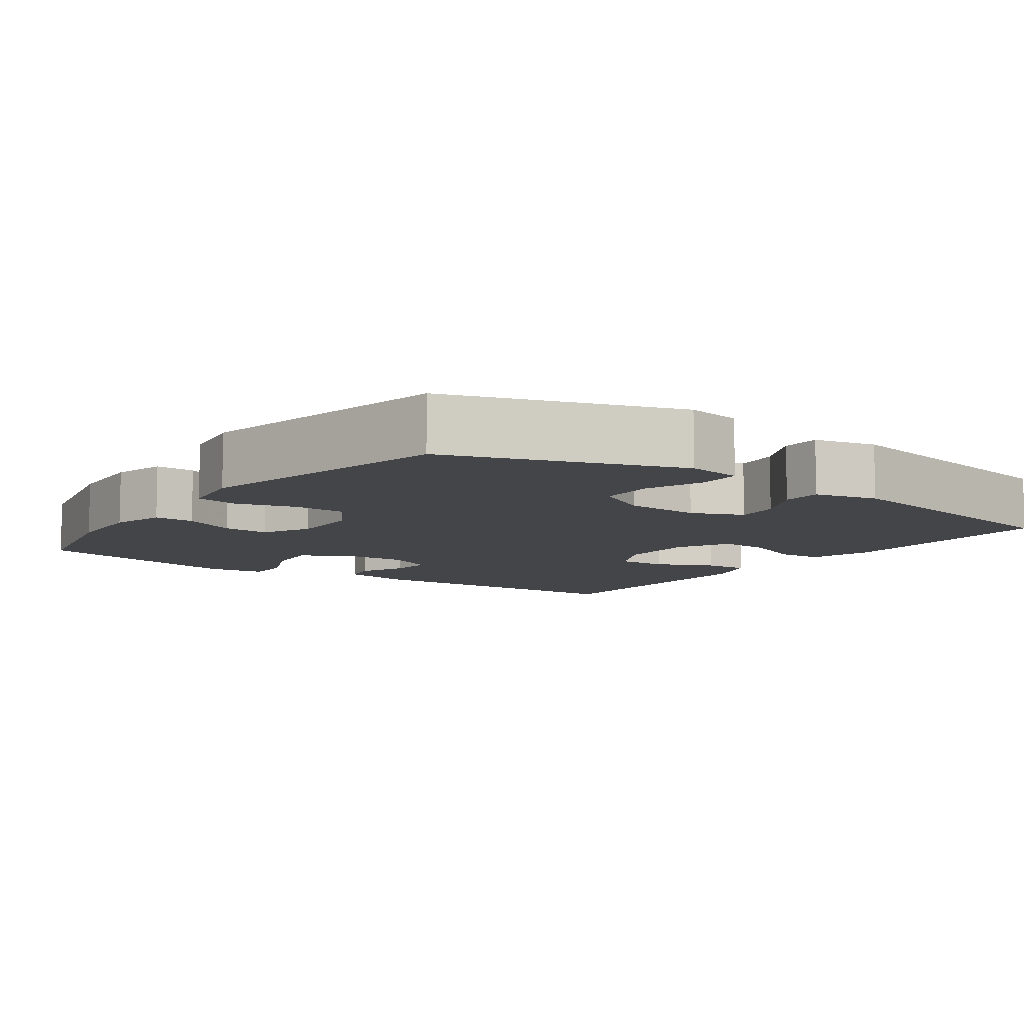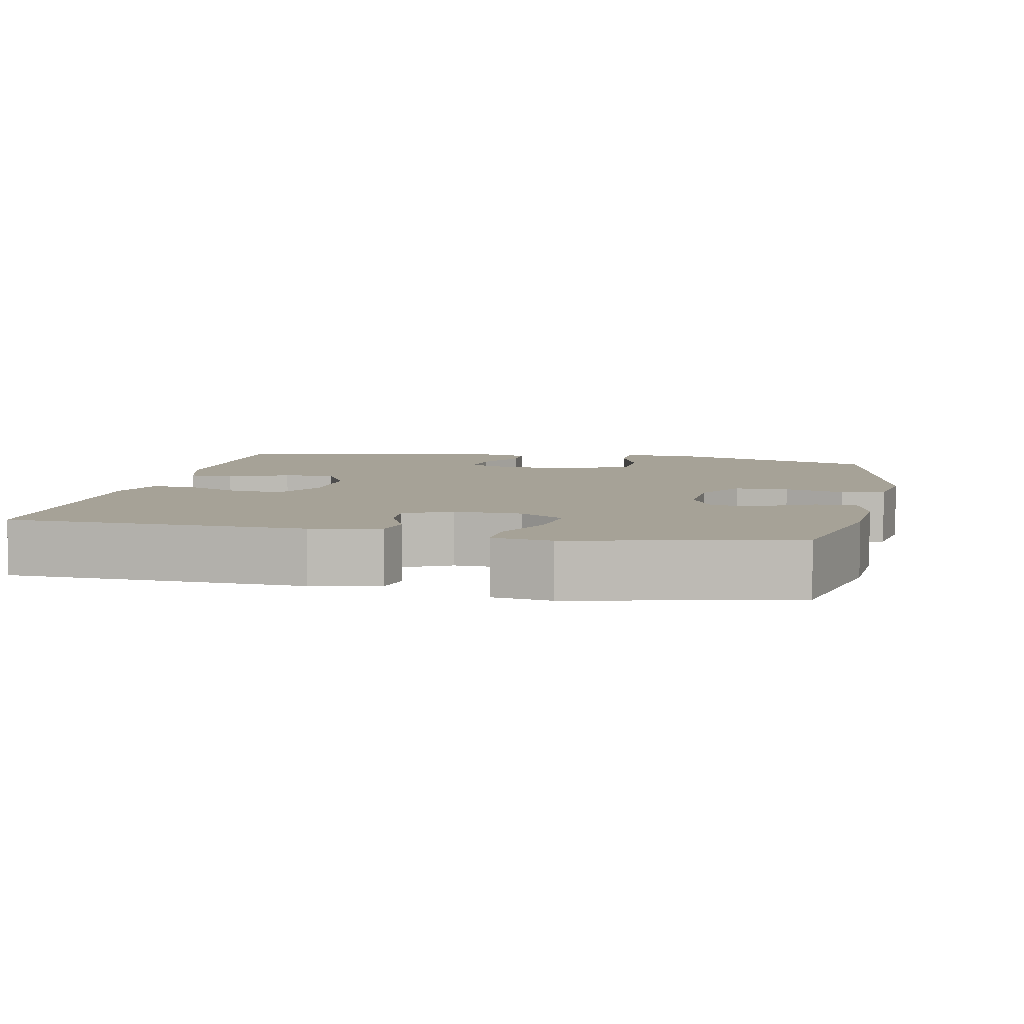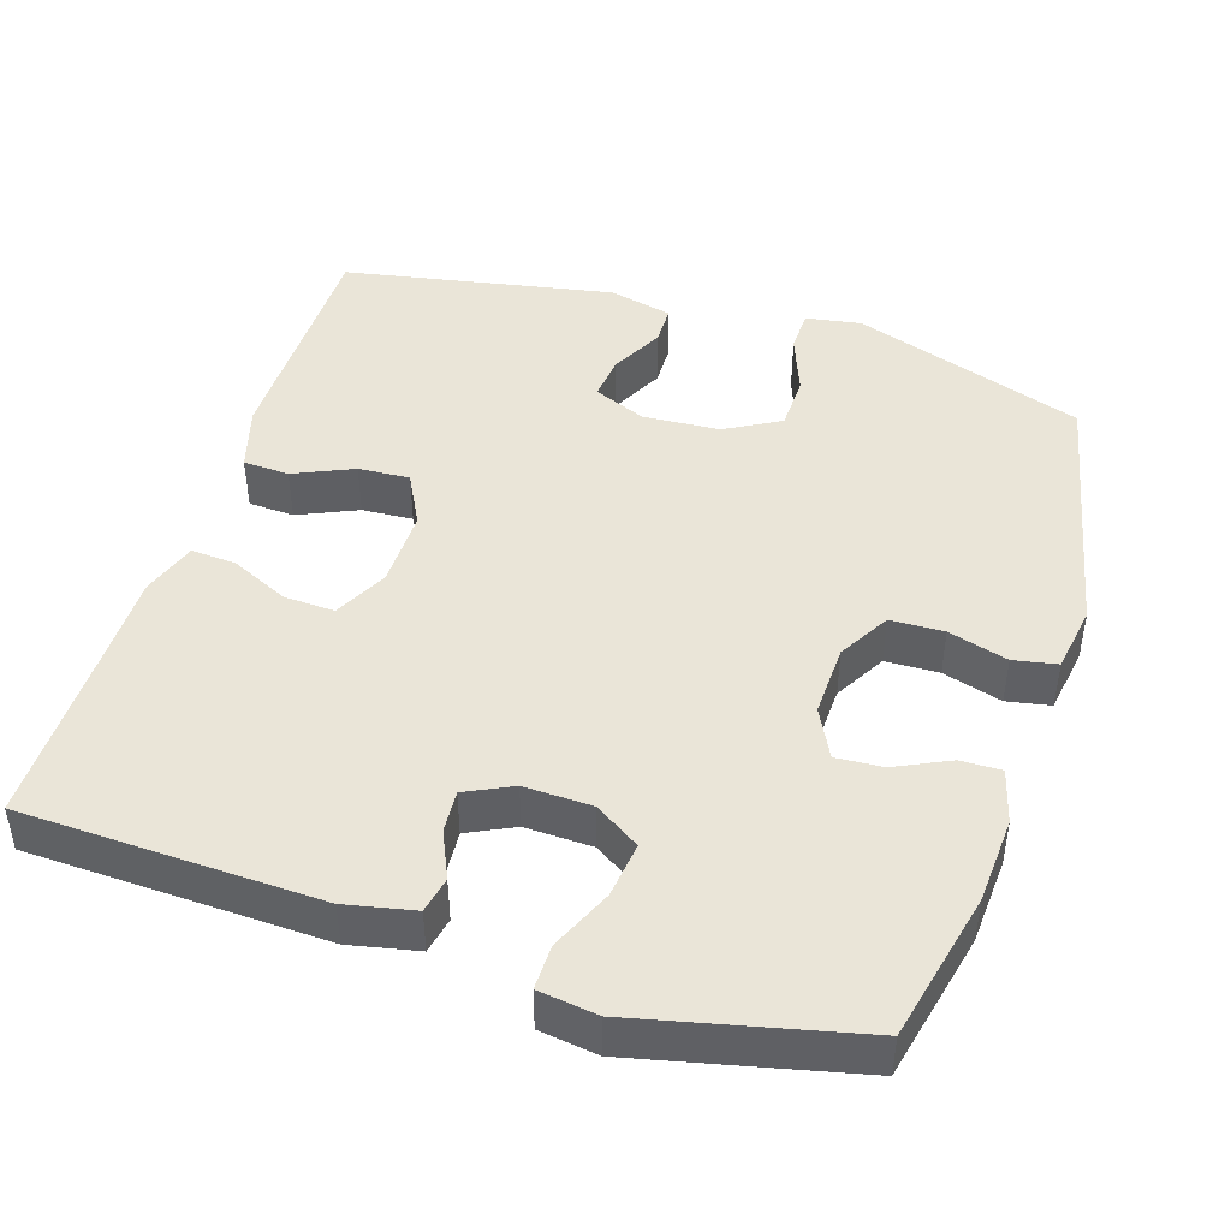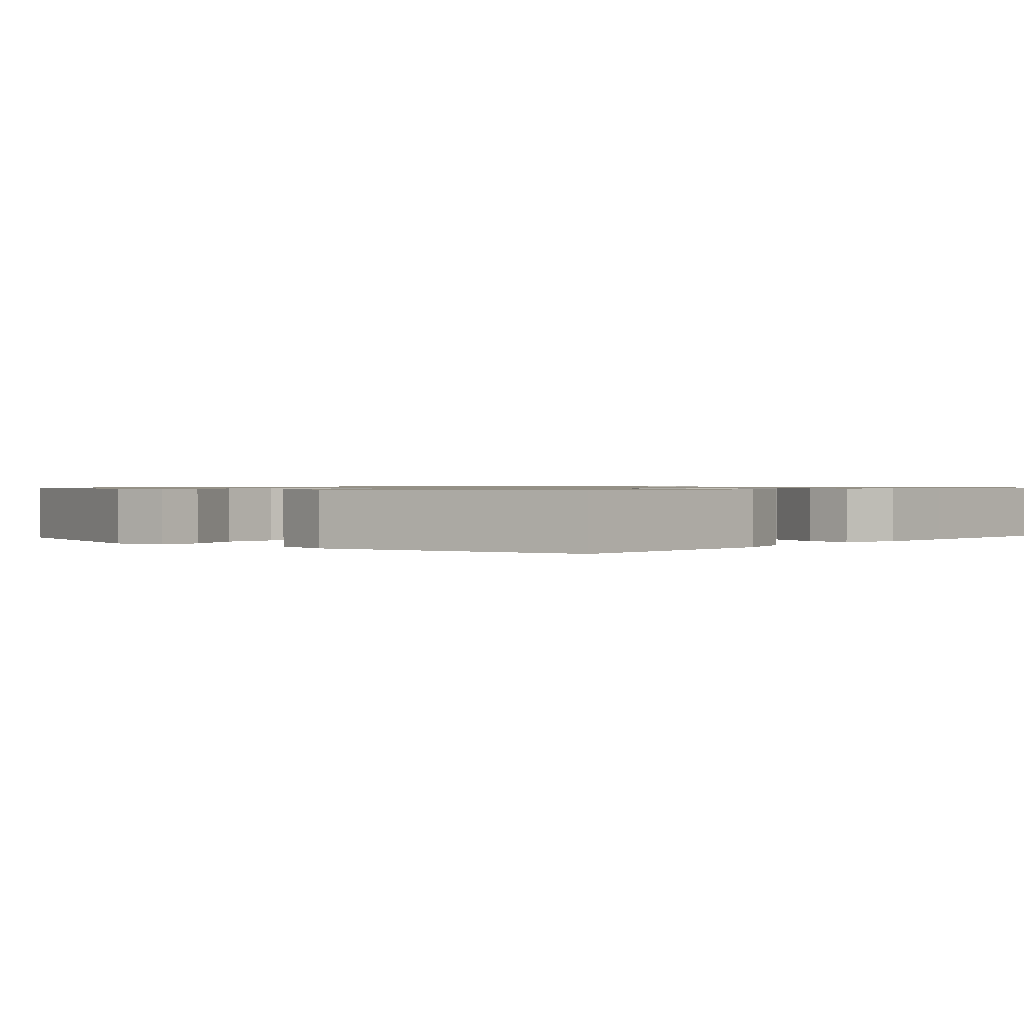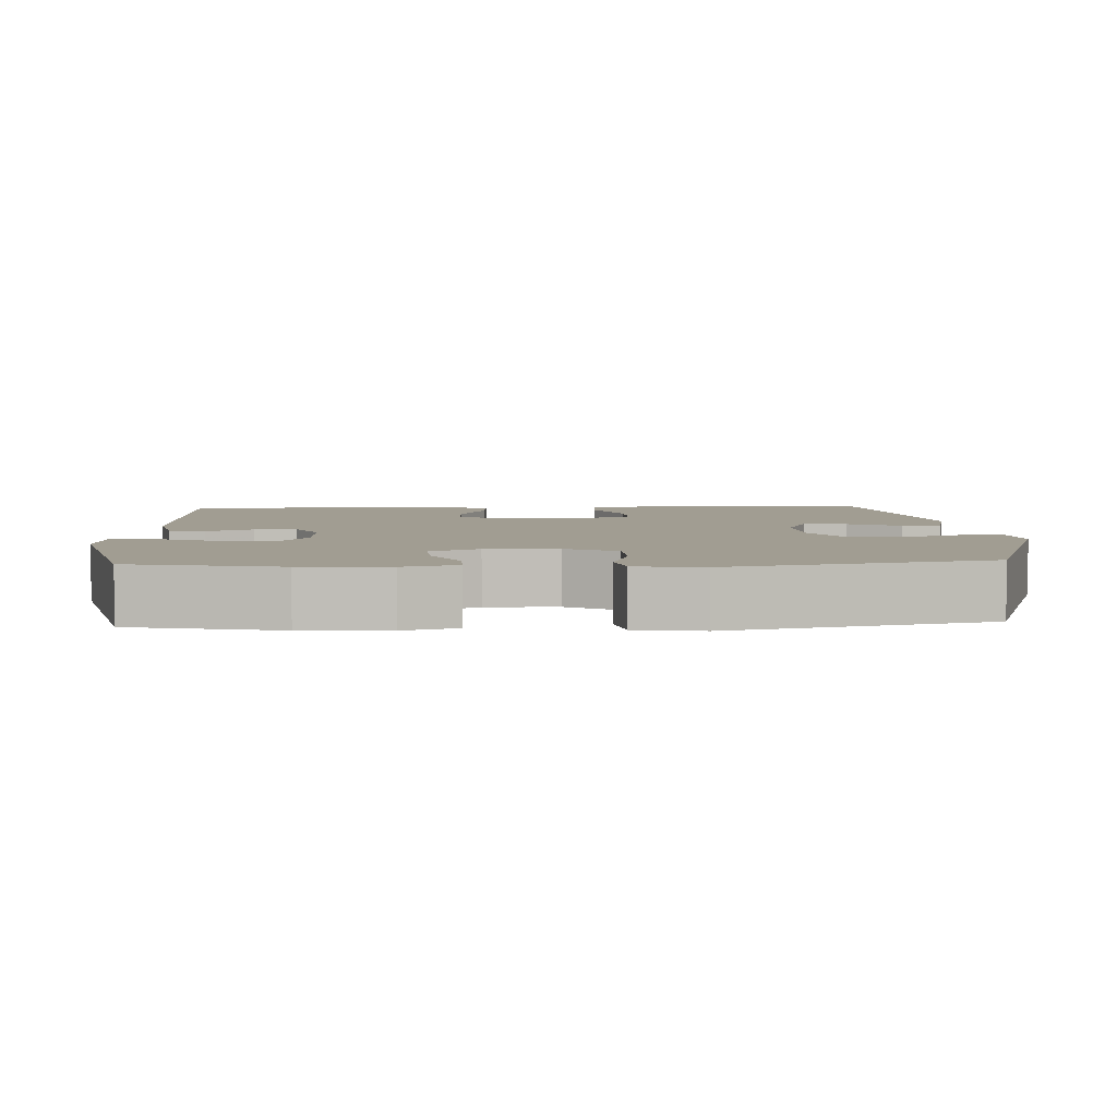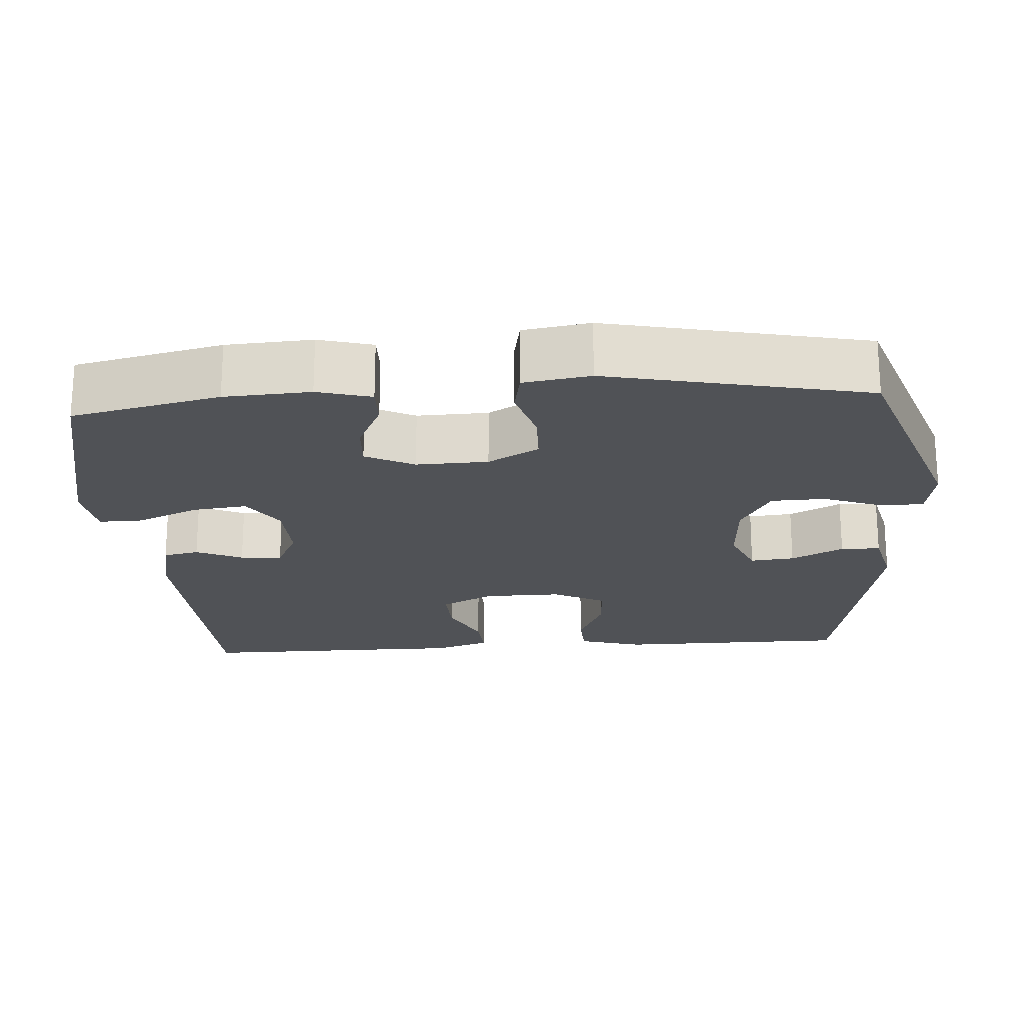
<metadata>
{"format":"obj","ext":"obj","renderer":"f3d","projection":"perspective","resolution":1024,"background":"white","views":[{"elev":-8.7,"azim":-35.6,"up":"+Y"},{"elev":6.4,"azim":-168.2,"up":"+Y"},{"elev":45.2,"azim":-162.4,"up":"+Y"},{"elev":0.9,"azim":41.4,"up":"+Y"},{"elev":4.8,"azim":-93.2,"up":"+Y"},{"elev":-20.9,"azim":-86.0,"up":"+Y"}]}
</metadata>
<code>
v 0.5 0.07 0.5
v 0.502 0.07 0.188
v 0.477 0.07 0.102
v 0.416 0.07 0.099
v 0.337 0.07 0.134
v 0.269 0.07 0.138
v 0.233 0.07 0.068
v 0.234 0.07 -0.036
v 0.27 0.07 -0.107
v 0.337 0.07 -0.104
v 0.414 0.07 -0.068
v 0.474 0.07 -0.064
v 0.499 0.07 -0.138
v 0.499 0.07 -0.256
v 0.5 0.07 -0.5
v 0.105 0.07 -0.514
v 0.014 0.07 -0.495
v 0.004 0.07 -0.447
v 0.032 0.07 -0.385
v 0.036 0.07 -0.329
v -0.026 0.07 -0.299
v -0.116 0.07 -0.302
v -0.176 0.07 -0.341
v -0.167 0.07 -0.415
v -0.131 0.07 -0.497
v -0.13 0.07 -0.556
v -0.208 0.07 -0.567
v -0.5 0.07 -0.5
v -0.545 0.07 -0.302
v -0.552 0.07 -0.187
v -0.532 0.07 -0.115
v -0.478 0.07 -0.116
v -0.406 0.07 -0.15
v -0.344 0.07 -0.154
v -0.311 0.07 -0.089
v -0.314 0.07 0.007
v -0.353 0.07 0.075
v -0.424 0.07 0.077
v -0.503 0.07 0.054
v -0.561 0.07 0.065
v -0.575 0.07 0.154
v -0.5 0.07 0.5
v -0.193 0.07 0.604
v -0.119 0.07 0.592
v -0.118 0.07 0.535
v -0.148 0.07 0.456
v -0.146 0.07 0.383
v -0.073 0.07 0.342
v 0.029 0.07 0.336
v 0.098 0.07 0.365
v 0.092 0.07 0.424
v 0.056 0.07 0.494
v 0.057 0.07 0.547
v 0.141 0.07 0.567
v 0.5 0 0.5
v 0.502 0 0.188
v 0.477 0 0.102
v 0.416 0 0.099
v 0.337 0 0.134
v 0.269 0 0.138
v 0.233 0 0.068
v 0.234 0 -0.036
v 0.27 0 -0.107
v 0.337 0 -0.104
v 0.414 0 -0.068
v 0.474 0 -0.064
v 0.499 0 -0.138
v 0.499 0 -0.256
v 0.5 0 -0.5
v 0.105 0 -0.514
v 0.014 0 -0.495
v 0.004 0 -0.447
v 0.032 0 -0.385
v 0.036 0 -0.329
v -0.026 0 -0.299
v -0.116 0 -0.302
v -0.176 0 -0.341
v -0.167 0 -0.415
v -0.131 0 -0.497
v -0.13 0 -0.556
v -0.208 0 -0.567
v -0.5 0 -0.5
v -0.545 0 -0.302
v -0.552 0 -0.187
v -0.532 0 -0.115
v -0.478 0 -0.116
v -0.406 0 -0.15
v -0.344 0 -0.154
v -0.311 0 -0.089
v -0.314 0 0.007
v -0.353 0 0.075
v -0.424 0 0.077
v -0.503 0 0.054
v -0.561 0 0.065
v -0.575 0 0.154
v -0.5 0 0.5
v -0.193 0 0.604
v -0.119 0 0.592
v -0.118 0 0.535
v -0.148 0 0.456
v -0.146 0 0.383
v -0.073 0 0.342
v 0.029 0 0.336
v 0.098 0 0.365
v 0.092 0 0.424
v 0.056 0 0.494
v 0.057 0 0.547
v 0.141 0 0.567
f 51 52 53 54
f 50 51 54 1
f 49 50 1 2
f 48 49 2 3
f 43 44 45 46
f 43 46 47
f 42 43 47
f 41 42 47 48
f 38 39 40 41
f 37 38 41 48
f 30 31 32 33
f 30 33 34
f 29 30 34
f 28 29 34
f 27 28 34 35
f 24 25 26 27
f 23 24 27 35
f 16 17 18 19
f 14 15 16 19
f 14 19 20
f 13 14 20 21
f 10 11 12 13
f 9 10 13 21
f 48 3 4 5
f 48 5 6
f 36 37 48 6
f 22 23 35 36
f 22 36 6 7
f 8 9 21 22
f 7 8 22
f 108 107 106 105
f 55 108 105 104
f 56 55 104 103
f 57 56 103 102
f 100 99 98 97
f 101 100 97
f 101 97 96
f 102 101 96 95
f 95 94 93 92
f 102 95 92 91
f 87 86 85 84
f 88 87 84
f 88 84 83
f 88 83 82
f 89 88 82 81
f 81 80 79 78
f 89 81 78 77
f 73 72 71 70
f 73 70 69 68
f 74 73 68
f 75 74 68 67
f 67 66 65 64
f 75 67 64 63
f 59 58 57 102
f 60 59 102
f 60 102 91 90
f 90 89 77 76
f 61 60 90 76
f 76 75 63 62
f 76 62 61
f 1 55 56 2
f 2 56 57 3
f 3 57 58 4
f 4 58 59 5
f 5 59 60 6
f 6 60 61 7
f 7 61 62 8
f 8 62 63 9
f 9 63 64 10
f 10 64 65 11
f 11 65 66 12
f 12 66 67 13
f 13 67 68 14
f 14 68 69 15
f 15 69 70 16
f 16 70 71 17
f 17 71 72 18
f 18 72 73 19
f 19 73 74 20
f 20 74 75 21
f 21 75 76 22
f 22 76 77 23
f 23 77 78 24
f 24 78 79 25
f 25 79 80 26
f 26 80 81 27
f 27 81 82 28
f 28 82 83 29
f 29 83 84 30
f 30 84 85 31
f 31 85 86 32
f 32 86 87 33
f 33 87 88 34
f 34 88 89 35
f 35 89 90 36
f 36 90 91 37
f 37 91 92 38
f 38 92 93 39
f 39 93 94 40
f 40 94 95 41
f 41 95 96 42
f 42 96 97 43
f 43 97 98 44
f 44 98 99 45
f 45 99 100 46
f 46 100 101 47
f 47 101 102 48
f 48 102 103 49
f 49 103 104 50
f 50 104 105 51
f 51 105 106 52
f 52 106 107 53
f 53 107 108 54
f 54 108 55 1

</code>
